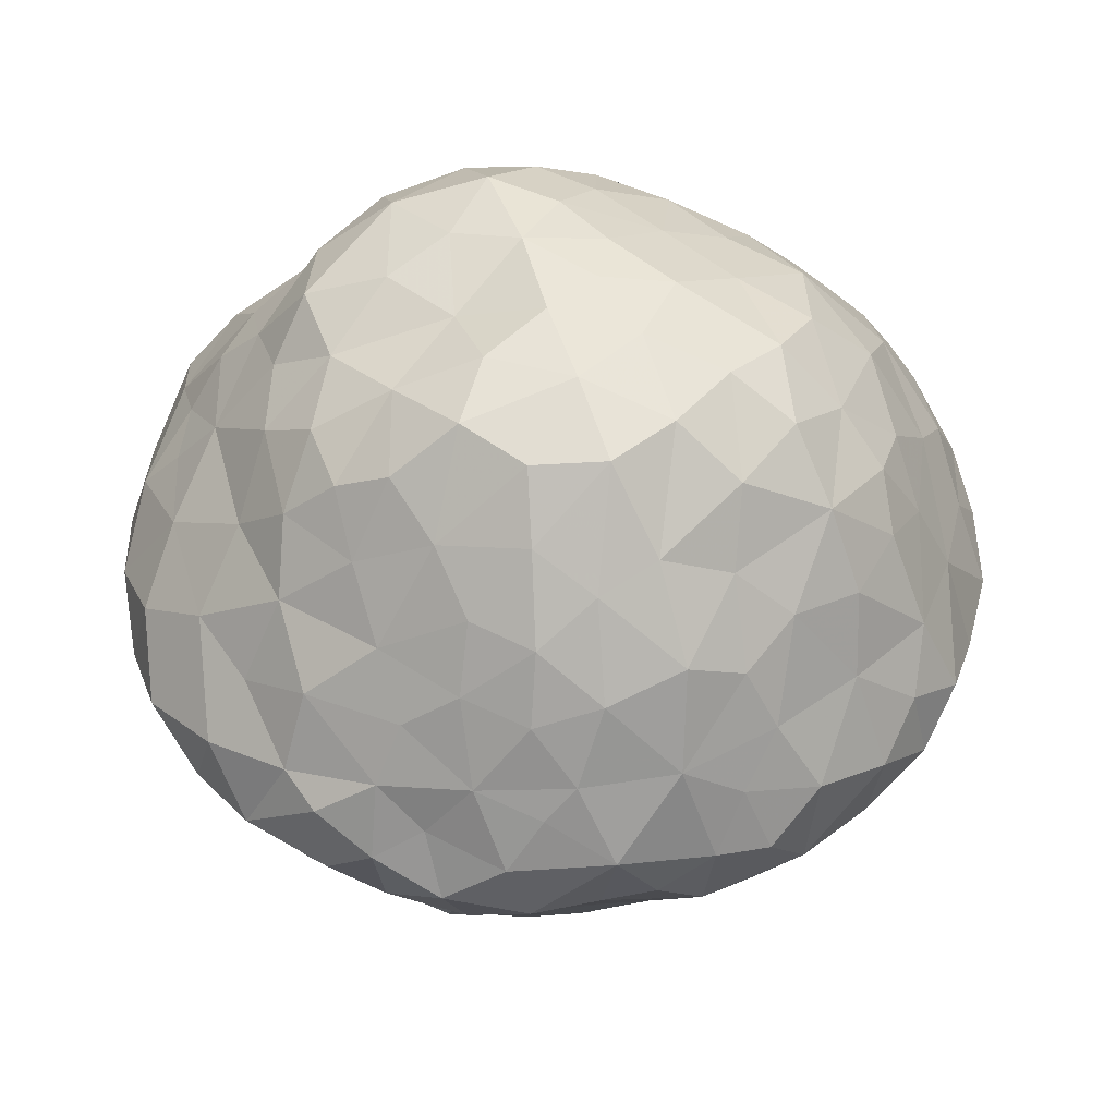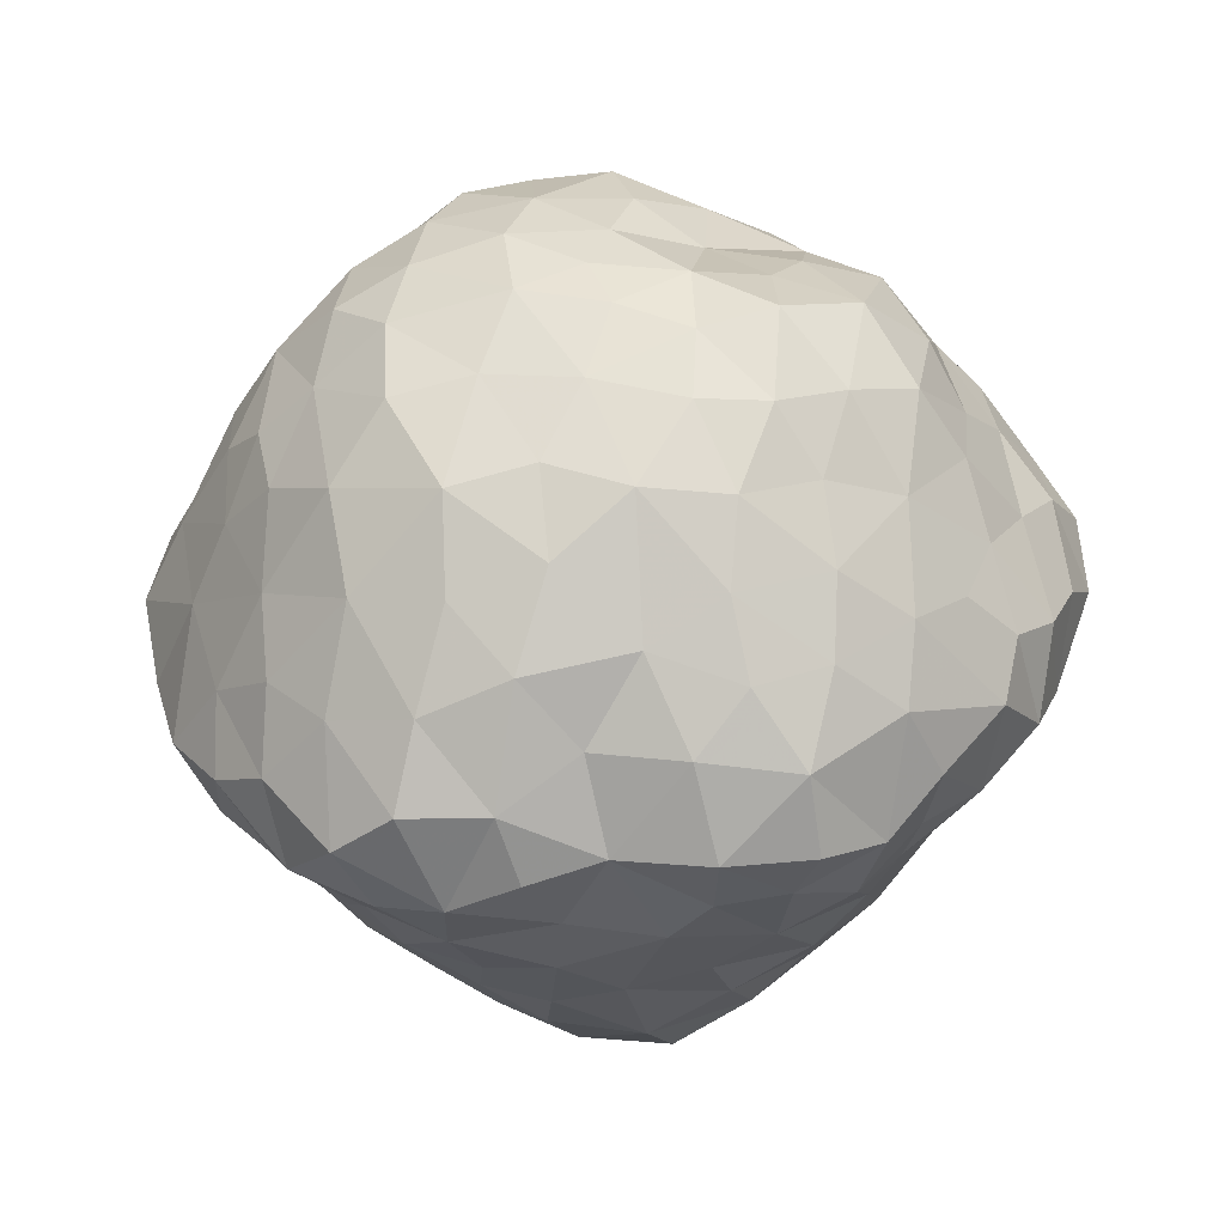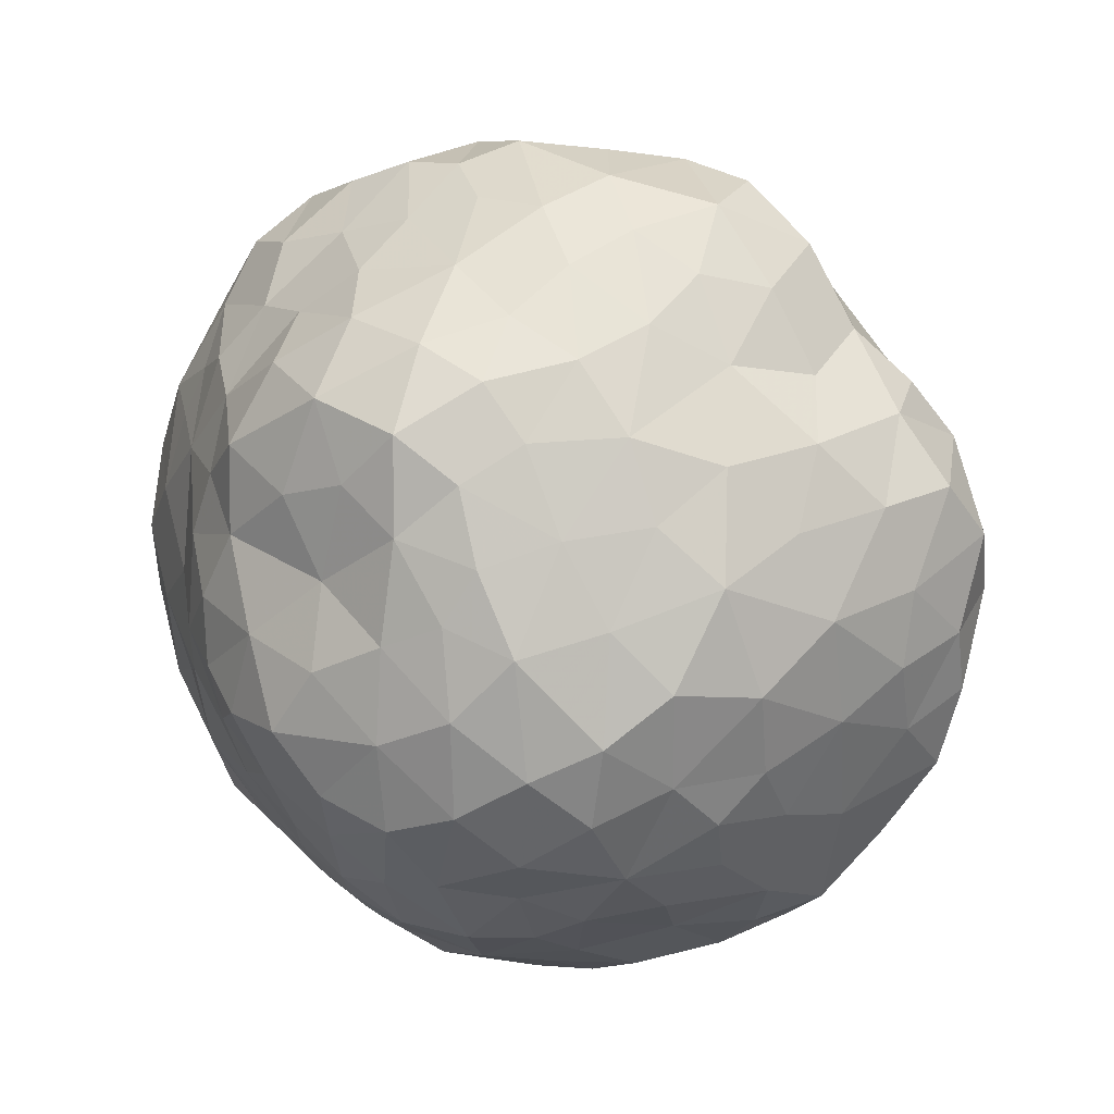
<metadata>
{"format":"obj","ext":"obj","renderer":"f3d","projection":"perspective","resolution":1024,"background":"white","views":[{"elev":50.5,"azim":-20.8,"up":"+Z"},{"elev":33.6,"azim":128.7,"up":"+Z"},{"elev":10.6,"azim":21.6,"up":"+Y"}]}
</metadata>
<code>
v -9.669 176.5 -57.78
v 0.3705 154.1 -104
v 0.3236 124 -147.2
v -5.151 93.96 -186.5
v -6.578 49.81 -201.4
v -2.465 4.266 -204.6
v -2.446 -40.63 -196
v -1.887 -87.54 -187.5
v -0.3024 -123.9 -156.7
v -0.4002 -150.1 -111.2
v -6.784 -181.2 -70.5
v -1.642 -210.8 -29.24
v -0.149 -219 17.99
v -11.19 -199.8 65.47
v 40.87 -190.6 64.67
v 90.16 -173.4 59.73
v 136.9 -151.5 53.15
v 170.6 -112.2 41.04
v 199.3 -69.84 27.55
v 220.3 -22.65 13.37
v 228.5 24.58 0.8517
v 206.3 68.66 -23.2
v 169.5 102.9 -35.33
v 137.8 136.3 -46.33
v 92.77 162.4 -59.97
v 41.23 175.6 -63.33
v 190.6 55.11 -56.67
v 178.1 17.09 -86.03
v 199.7 13.96 -51.35
v 18.67 -206 43.41
v 99.17 -196 11.77
v 51.2 -211.8 -19.11
v 58.83 -206.8 28.6
v 28.31 -219.6 10.91
v 30.25 -197.1 -50.15
v 29.5 -168.7 -83.39
v 73.09 12.33 -190.7
v 27.25 19.81 -203.5
v 38.75 -12.79 -199
v 78.85 128.3 -120.3
v 29.58 135.4 -126.9
v 46.04 116.7 -154.7
v 179.1 -132 -6.755
v 133.9 -157.3 -36.13
v 152.8 -164.6 12.56
v 99.47 -151.8 -73.71
v 96.97 -188.1 -36.44
v 205.6 -94.84 -9.1
v 66.78 -107.9 -142
v 54.29 -146.1 -104.9
v 86.52 -123.2 -112.2
v 48.74 152.6 -100.2
v 129.2 105.9 -98.13
v 103 134.9 -87.19
v 53.19 -49.13 -190.9
v 40.17 -88.35 -173.5
v 78.94 -73.25 -165
v 155.7 -27.85 -113.4
v 176.7 -19.59 -82.12
v 109.3 -89.53 -131.8
v 149 -93.51 -87.95
v 142.6 -61.46 -117.2
v 47.33 46.93 -198.5
v 69.51 88.04 -182.2
v 31.96 85.91 -192.8
v 24.53 -60.63 -190.3
v 204.2 -36.92 -44.74
v 222.7 -8.273 -27.84
v 159.9 91.67 -72.51
v 182.1 -90.03 -57.59
v 202.5 -70.12 -38.13
v 215.1 35.96 -31.06
v 141.5 -1.679 -132.1
v 113.9 16.25 -164.9
v 121 -19.12 -153.9
v 61.39 -179.9 -61.95
v 129.4 -182.4 -8.45
v 123.1 -175.7 29.34
v 34.04 -129.7 -137
v 108.3 -50.13 -157
v 93.31 48.55 -183.1
v 149.1 -125 -63.95
v 117.5 -113.5 -94.69
v 218.7 -54.53 -3.254
v 148.4 35.44 -120.2
v 124.8 55.97 -147.2
v 140.7 72 -115.7
v 101.6 97.03 -148.4
v 167.5 54.56 -87.05
v 176.9 -119.3 -41.73
v 170.1 -59.23 -81.35
v 86.58 -24.48 -184.4
v -0.1237 -175.1 109.4
v -0.1543 -138.4 146.3
v -10.5 -103 180.8
v -9.465 -58.71 191.9
v -6.929 -12 191.7
v -0.8017 38.43 189.4
v -1.054 86.04 188.1
v 0.02495 124.6 160.8
v 0.3058 157.7 120.2
v -6.358 187 77.52
v -3.009 212.4 33.02
v -0.2101 205.6 -15.16
v 179.9 -4.827 93.24
v 201.8 -34.62 49.04
v 179.3 -57.24 74.05
v 33.35 187.1 -39.85
v 37.75 199.2 -13.72
v 23.5 -0.3566 190.8
v 28.07 -44.34 192.9
v 38.91 26.24 186.4
v 29.42 -176.4 94.15
v 91.47 -128.1 132.7
v 35.16 -145.1 129.2
v 48.18 -119.6 159.9
v 131.1 155.5 -23.5
v 106.1 179.4 -19.93
v 70.94 188.9 -36.71
v 71.78 203.3 -1.719
v 52.38 197.4 53.18
v 29.53 183.6 83.14
v 105.8 153.4 76.02
v 104.4 184 44.19
v 133.9 145.3 50.04
v 95.73 83.97 142.3
v 92.8 132.3 107.4
v 125.8 112.2 87.51
v 98.13 -151.6 94.9
v 127.4 -126.9 97.06
v 25.56 -92.46 183.2
v 60.05 -160.8 105.7
v 57.75 -13.94 187.6
v 155 -36.57 124
v 140.6 16.12 137
v 151.6 -76.77 106.9
v 206.3 3.893 48.11
v 34.69 136.8 136.9
v 194.5 44.97 60.74
v 191.4 85.42 26.59
v 216.4 50.95 24.4
v 69.51 118 138.8
v 32.85 109 164.4
v 95.44 -2.003 165.9
v 94.69 -55.91 171.8
v 131.9 -101.6 116.8
v 153.9 -104.3 79.07
v 74.26 173.5 79.38
v 162 122.9 4.62
v 139.4 163.9 7.014
v 166.5 76.33 79.9
v 155.6 104.6 48.66
v 28.15 63.51 181.6
v 73.19 38.69 168.6
v 110.6 44.2 146.3
v 188.5 96.95 -6.416
v 134.6 69.06 117.8
v 164.2 37.1 101.3
v 85.32 -96.24 161.8
v 118.3 -78.83 142.3
v 53.59 158.6 109.8
v 54.09 81.92 165.4
v 61.34 -72.1 181.6
v 107.2 193.5 6.136
v 37.77 208.2 17.07
v 122.9 -31.24 155.9
v -56.89 166.6 -56.51
v -104.8 149.2 -51.23
v -142.9 123.6 -41.14
v -179.3 93.3 -31.09
v -207 55.83 -18.42
v -223.8 12.88 -4.329
v -225.1 -32.38 11.19
v -207 -75.17 25.02
v -178.8 -112.5 37.21
v -143.1 -144.2 48.55
v -103.5 -169.4 57.78
v -59.55 -189.9 64.48
v -82.34 173.9 -35.89
v -37.66 210.7 2.552
v -58.43 201.7 43.14
v -27.51 201.5 52.24
v -40.47 189.5 -32.15
v -40.59 -175.3 99.33
v -53.97 -116.8 152.8
v -31.82 -142.6 137.9
v -73.68 -167.3 88.98
v -64.03 -148.3 119.4
v -99.31 -142.5 94.01
v -53.08 153.2 113.2
v -41.31 133.9 146.6
v -67.8 -59.3 183.6
v -45.85 -89.9 178.3
v -85.97 -16.49 170.2
v -44.35 -27.83 188
v -44.49 13.15 175.6
v -92.56 -92.28 144.6
v -102.3 -58.7 159.8
v -126.8 -105.6 99.37
v -159.8 -56.17 92.11
v -162.3 -98.29 71.53
v -183.3 -66.45 53.27
v -30.09 60.65 182.8
v -189.9 32.1 64.45
v -216.6 47.79 18.99
v -214.9 6.386 36.66
v -176 71.71 66.25
v -157.4 59.12 93.94
v -158 128.1 53.9
v -115.8 132 90.98
v -119.2 161.4 63
v -140.8 105.5 93.48
v -149.1 148.1 -11.62
v -78.81 195.5 -9.338
v -117.1 171.8 -13.96
v -125.6 181.9 16.78
v -40.59 176.4 83.41
v -193.1 83.22 41.89
v -161.5 96.99 70.48
v -47.09 98.98 174.9
v -65.45 52.44 173.2
v -123.9 -40.53 142.9
v -201.4 95.74 1.631
v -193.7 -26.04 59.48
v -164.2 -4.526 92.5
v -126.2 -134.3 75.34
v -102.9 28.21 155.6
v -85.01 132.1 114
v -80.51 168.2 74.81
v -146.9 -28.62 119.4
v -124.1 -5.34 145.7
v -140.6 21.2 124.5
v -92.33 191.3 37.85
v -178.8 128.9 13.21
v -125.5 53.35 132.9
v -123.4 89.75 118.8
v -87.81 -123.3 123
v -102.1 71.94 156.3
v -83.78 110.9 144.5
v -126.5 -71.84 123.8
v -147.7 159.3 38.16
v -171.9 -135.5 29.82
v -199.8 -107.2 -2.565
v -138.3 80.8 -86.39
v -128.5 106.2 -73.3
v -115.4 90 -107.3
v -73.13 94.59 -154.2
v -98.66 81.29 -139.6
v -83.33 115.5 -116.7
v -97.29 -195.8 23.88
v -76.58 -191.7 48.41
v -112.6 57.46 -137.8
v -135.1 61.1 -110.2
v -198.8 37.64 -39.55
v -180.1 72.18 -42.76
v -152.2 -160.4 14.98
v -76.66 55.09 -176.2
v -103.7 32.99 -169.1
v -120.9 -113.1 -106.7
v -108.9 -138.3 -92.28
v -142.8 -111.1 -81.82
v -21.92 78.7 -190.4
v -154.1 100.7 -52.92
v -18.89 128.7 -140.4
v -28.2 144.8 -110
v -201.2 2.159 -51.43
v -185.7 -30 -75.68
v -204.4 -49.79 -40.68
v -98.73 -106.5 -141.3
v -88.33 -131.1 -114.5
v -195 -85.95 -32.02
v -213.7 -69.04 -7.323
v -52 -203.4 -15.17
v -29.48 -218.5 3.366
v -48.75 -214 29.26
v -126.9 -165.7 31.27
v -67.69 -90.38 -172.9
v -61.66 -122.3 -146.1
v -36.95 105.3 -166.3
v -55.24 146.1 -95.31
v -87.11 132.6 -81.8
v -132.7 -58.87 -139.7
v -134 -84.36 -120.7
v -159.6 -62.47 -101.5
v -27.83 -132.3 -144.7
v -27.85 -108.2 -172.4
v -23.66 -50.22 -193.6
v -58.31 -35.18 -194.9
v -37.52 -8.293 -195.8
v -46.46 -67.22 -194.1
v -87.77 -202.5 -8.311
v -83.35 -180.8 -36.75
v -134.4 26.48 -139.4
v -34.42 32.02 -197.9
v -106.2 -78.94 -157.5
v -217.3 -19.6 -24.4
v -92.09 -16.29 -181.8
v -121.9 -30.11 -157.9
v -125.6 -1.207 -160.6
v -49.51 74.84 -182.3
v -109.1 -153.1 -59.82
v -82.2 -162.3 -71.18
v -155.8 -33.27 -119.8
v -41.44 -188.6 -45.77
v -170.1 -142.3 -8.779
v -144 -149.6 -36.4
v -111.6 -177.9 -32.8
v -177.9 -114.9 -28.14
v -170 -104.9 -54.96
v -126.4 -186 2.558
v -146.5 0.6976 -130
v -151.9 31.85 -109
v -53.89 -164.4 -84.69
v -40.74 -151.8 -109.6
v -178.6 22.5 -74.63
v -167.7 53.92 -71.83
v -54.97 122.2 -134.4
v -67.18 6.333 -188.8
v -171.7 0.2932 -91.18
v -86.68 -55.19 -182.7
v -180.9 -70.72 -68.19
f 29 28 27
f 30 15 14
f 31 33 32
f 33 30 34
f 16 33 31
f 36 35 11
f 38 37 39
f 26 2 1
f 41 40 42
f 44 43 45
f 44 47 46
f 18 43 48
f 51 50 49
f 25 52 26
f 53 40 54
f 57 56 55
f 28 59 58
f 62 61 60
f 65 64 63
f 42 65 4
f 40 41 52
f 66 39 55
f 67 29 68
f 24 69 53
f 25 24 54
f 63 37 38
f 10 36 11
f 48 70 71
f 21 72 22
f 75 74 73
f 36 50 76
f 77 45 78
f 79 9 56
f 80 60 57
f 63 64 81
f 66 7 39
f 82 46 83
f 84 68 20
f 45 43 18
f 46 82 44
f 27 69 23
f 74 86 85
f 50 10 79
f 60 61 83
f 86 87 85
f 2 26 52
f 85 28 73
f 81 86 74
f 5 65 63
f 88 81 64
f 88 40 53
f 69 27 89
f 35 76 32
f 78 17 16
f 18 48 19
f 44 82 90
f 20 68 21
f 67 91 59
f 46 76 50
f 79 56 49
f 56 8 66
f 92 57 55
f 58 62 75
f 70 82 61
f 13 12 34
f 32 47 31
f 38 6 5
f 74 37 81
f 72 29 27
f 67 59 29
f 42 4 3
f 42 88 64
f 44 90 43
f 61 91 70
f 51 83 46
f 76 46 47
f 88 87 86
f 40 88 42
f 8 56 9
f 49 57 60
f 32 76 47
f 77 31 47
f 37 74 92
f 73 74 85
f 77 44 45
f 45 18 17
f 3 2 41
f 40 52 54
f 19 48 84
f 70 48 90
f 34 32 33
f 16 15 33
f 73 28 58
f 89 87 69
f 7 6 39
f 92 55 39
f 60 51 49
f 62 60 80
f 24 53 54
f 52 25 54
f 70 91 71
f 59 91 58
f 24 23 69
f 87 53 69
f 92 75 80
f 92 39 37
f 79 10 9
f 49 50 79
f 88 86 81
f 81 37 63
f 50 36 10
f 11 35 12
f 51 46 50
f 51 60 83
f 27 23 22
f 89 27 28
f 65 42 64
f 5 4 65
f 85 89 28
f 28 29 59
f 62 91 61
f 82 83 61
f 57 92 80
f 56 57 49
f 58 75 73
f 62 58 91
f 68 84 67
f 72 21 68
f 67 84 71
f 20 19 84
f 77 47 44
f 78 31 77
f 76 35 36
f 32 12 35
f 90 48 43
f 82 70 90
f 84 48 71
f 91 67 71
f 27 22 72
f 68 29 72
f 85 87 89
f 87 88 53
f 41 2 52
f 41 42 3
f 16 31 78
f 45 17 78
f 74 75 92
f 75 62 80
f 15 30 33
f 13 30 14
f 12 32 34
f 34 30 13
f 8 7 66
f 66 55 56
f 5 63 38
f 39 6 38
f 106 105 107
f 1 104 108
f 109 108 104
f 108 26 1
f 97 111 110
f 110 112 98
f 93 14 113
f 114 116 115
f 93 115 94
f 117 25 118
f 120 119 109
f 121 103 122
f 124 123 125
f 126 128 127
f 17 130 129
f 94 116 131
f 115 132 114
f 133 110 111
f 135 134 105
f 107 134 136
f 20 21 137
f 138 101 100
f 141 140 139
f 142 138 143
f 141 139 137
f 142 126 127
f 145 144 133
f 130 147 146
f 148 121 122
f 117 150 149
f 136 146 147
f 113 15 132
f 151 140 152
f 147 18 107
f 99 153 143
f 126 154 155
f 140 22 156
f 151 152 128
f 157 135 158
f 140 151 139
f 111 96 131
f 159 160 145
f 138 142 161
f 126 162 154
f 134 160 136
f 17 147 130
f 144 154 133
f 131 163 111
f 123 124 148
f 23 24 149
f 164 118 120
f 25 119 118
f 122 161 148
f 165 103 121
f 166 135 144
f 158 151 157
f 153 112 154
f 99 143 100
f 129 16 17
f 114 146 160
f 94 131 95
f 116 159 163
f 102 101 122
f 161 127 148
f 105 106 137
f 19 107 18
f 114 132 129
f 16 132 15
f 114 160 159
f 134 166 160
f 126 157 128
f 123 128 125
f 152 140 149
f 21 22 141
f 20 106 19
f 137 139 105
f 117 24 25
f 124 150 164
f 120 165 121
f 125 149 150
f 166 134 135
f 107 105 134
f 158 105 139
f 157 151 128
f 23 149 156
f 125 152 149
f 151 158 139
f 135 105 158
f 135 157 155
f 162 126 142
f 155 154 144
f 145 166 144
f 112 153 98
f 133 154 112
f 111 97 96
f 133 111 163
f 161 101 138
f 142 143 162
f 103 165 104
f 124 120 121
f 125 150 124
f 125 128 152
f 129 132 16
f 114 129 130
f 136 147 107
f 18 147 17
f 26 119 25
f 165 120 109
f 157 126 155
f 144 135 155
f 101 161 122
f 102 122 103
f 96 95 131
f 131 116 163
f 114 159 116
f 159 145 163
f 161 142 127
f 128 123 127
f 133 163 145
f 145 160 166
f 22 140 141
f 137 21 141
f 124 121 148
f 148 127 123
f 115 113 132
f 94 115 116
f 137 106 20
f 19 106 107
f 113 14 15
f 93 113 115
f 120 118 119
f 26 108 119
f 150 118 164
f 120 124 164
f 114 130 146
f 146 136 160
f 153 162 143
f 100 143 138
f 156 149 140
f 156 22 23
f 108 109 119
f 109 104 165
f 24 117 149
f 118 150 117
f 154 162 153
f 98 153 99
f 98 97 110
f 112 110 133
f 167 168 179
f 181 182 180
f 183 1 167
f 93 184 14
f 95 185 186
f 188 189 187
f 191 101 190
f 193 96 192
f 186 185 188
f 196 194 195
f 188 187 184
f 197 192 198
f 200 201 199
f 202 175 201
f 98 99 203
f 174 175 202
f 204 205 206
f 207 204 208
f 191 100 101
f 210 211 209
f 212 210 209
f 213 169 170
f 180 182 103
f 180 183 214
f 214 179 215
f 216 214 215
f 190 101 217
f 209 218 219
f 221 203 220
f 204 218 205
f 177 178 187
f 198 194 222
f 205 223 171
f 218 207 219
f 225 204 224
f 201 176 226
f 227 194 196
f 210 228 229
f 203 196 98
f 231 232 230
f 181 233 229
f 213 170 234
f 235 236 208
f 195 194 192
f 206 173 224
f 208 232 235
f 93 186 184
f 199 189 237
f 235 227 238
f 228 239 191
f 177 189 226
f 197 198 240
f 224 174 202
f 200 240 230
f 239 220 191
f 217 101 102
f 194 227 231
f 200 199 240
f 197 185 193
f 195 96 97
f 209 234 218
f 205 171 172
f 241 216 213
f 170 223 234
f 229 217 181
f 180 103 104
f 193 185 95
f 185 197 237
f 236 239 228
f 229 211 210
f 169 213 168
f 216 211 233
f 238 221 220
f 232 225 230
f 188 237 189
f 226 199 201
f 220 99 100
f 239 238 220
f 97 98 196
f 196 221 227
f 208 225 232
f 225 224 200
f 225 208 204
f 208 236 212
f 233 181 214
f 214 216 233
f 202 200 224
f 175 176 201
f 178 14 184
f 186 93 94
f 172 173 206
f 224 204 206
f 104 1 183
f 214 181 180
f 221 238 227
f 238 239 236
f 228 191 190
f 220 100 191
f 182 217 102
f 217 229 190
f 201 200 202
f 174 224 173
f 241 213 234
f 215 168 213
f 192 194 198
f 198 222 240
f 240 222 230
f 197 240 199
f 194 231 222
f 227 232 231
f 171 223 170
f 223 218 234
f 211 229 233
f 241 209 211
f 219 212 209
f 241 234 209
f 195 192 96
f 195 97 196
f 223 205 218
f 206 205 172
f 167 179 183
f 180 104 183
f 99 220 203
f 203 221 196
f 229 228 190
f 210 236 228
f 96 193 95
f 192 197 193
f 185 237 188
f 237 197 199
f 215 213 216
f 241 211 216
f 212 219 208
f 212 236 210
f 184 186 188
f 95 186 94
f 231 230 222
f 200 230 225
f 168 215 179
f 214 183 179
f 177 187 189
f 184 187 178
f 207 218 204
f 219 207 208
f 232 227 235
f 236 235 238
f 176 177 226
f 226 189 199
f 217 182 181
f 102 103 182
f 243 242 175
f 245 246 244
f 248 249 247
f 251 177 250
f 178 177 251
f 175 242 176
f 252 253 246
f 255 254 171
f 255 171 170
f 176 242 256
f 258 252 257
f 260 261 259
f 4 5 262
f 169 263 170
f 265 2 264
f 266 267 268
f 269 270 259
f 272 268 271
f 275 273 274
f 177 176 276
f 278 269 277
f 246 253 244
f 279 4 262
f 280 281 167
f 282 283 284
f 286 9 285
f 8 287 7
f 261 283 259
f 288 289 287
f 290 288 287
f 273 291 292
f 252 293 253
f 248 252 246
f 5 6 294
f 295 283 282
f 172 296 173
f 298 299 297
f 262 300 279
f 302 301 260
f 8 290 287
f 272 296 268
f 284 303 282
f 171 254 172
f 12 273 304
f 305 306 256
f 292 291 307
f 306 305 308
f 309 308 271
f 263 255 170
f 276 310 250
f 311 293 299
f 311 312 293
f 9 286 8
f 173 272 174
f 243 271 308
f 243 272 271
f 299 298 311
f 298 295 282
f 1 2 265
f 2 3 264
f 307 301 292
f 302 292 301
f 251 275 178
f 314 11 313
f 316 312 315
f 249 281 280
f 275 274 13
f 300 257 247
f 272 243 174
f 310 291 250
f 291 310 307
f 286 285 278
f 276 256 310
f 276 176 256
f 300 247 279
f 317 279 247
f 318 289 288
f 269 278 270
f 245 244 263
f 169 245 263
f 245 169 168
f 281 168 167
f 272 173 296
f 306 301 307
f 317 265 264
f 279 317 264
f 3 4 279
f 3 279 264
f 11 314 10
f 319 315 312
f 319 312 311
f 6 289 294
f 277 320 290
f 320 288 290
f 318 288 297
f 297 288 320
f 262 294 300
f 293 312 253
f 293 252 258
f 254 266 172
f 172 266 296
f 298 282 303
f 315 266 254
f 254 316 315
f 255 316 254
f 305 256 242
f 305 243 308
f 261 260 301
f 250 177 276
f 303 284 267
f 298 303 311
f 319 266 315
f 319 267 266
f 268 296 266
f 271 268 321
f 309 271 321
f 317 280 265
f 280 317 249
f 293 258 299
f 247 257 248
f 248 257 252
f 246 249 248
f 317 247 249
f 286 278 277
f 283 295 269
f 260 259 270
f 269 259 283
f 268 267 321
f 267 284 321
f 302 313 304
f 277 295 320
f 269 295 277
f 290 286 277
f 290 8 286
f 310 306 307
f 306 310 256
f 304 292 302
f 304 273 292
f 6 7 289
f 287 289 7
f 12 13 274
f 12 274 273
f 244 253 316
f 312 316 253
f 258 257 318
f 297 258 318
f 299 258 297
f 320 298 297
f 320 295 298
f 174 243 175
f 243 305 242
f 178 275 14
f 275 13 14
f 263 316 255
f 244 316 263
f 311 303 319
f 303 267 319
f 304 11 12
f 304 313 11
f 250 275 251
f 291 275 250
f 291 273 275
f 1 280 167
f 265 280 1
f 285 9 10
f 314 285 10
f 302 260 270
f 321 261 309
f 284 261 321
f 283 261 284
f 168 281 245
f 281 249 246
f 245 281 246
f 318 294 289
f 318 257 294
f 300 294 257
f 262 5 294
f 308 309 306
f 261 306 309
f 301 306 261
f 314 278 285
f 270 278 314
f 270 314 313
f 270 313 302

</code>
